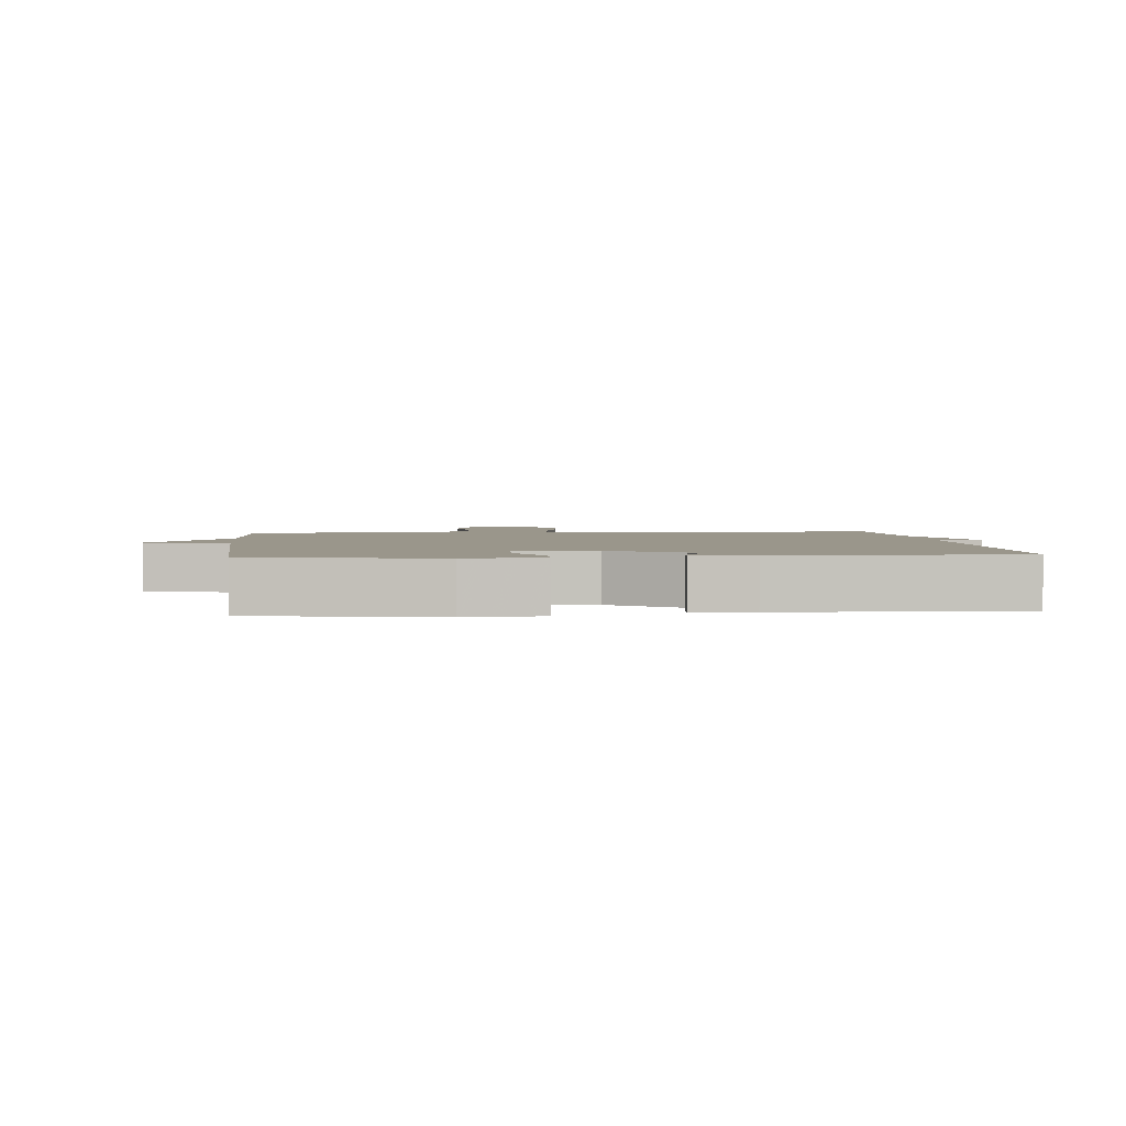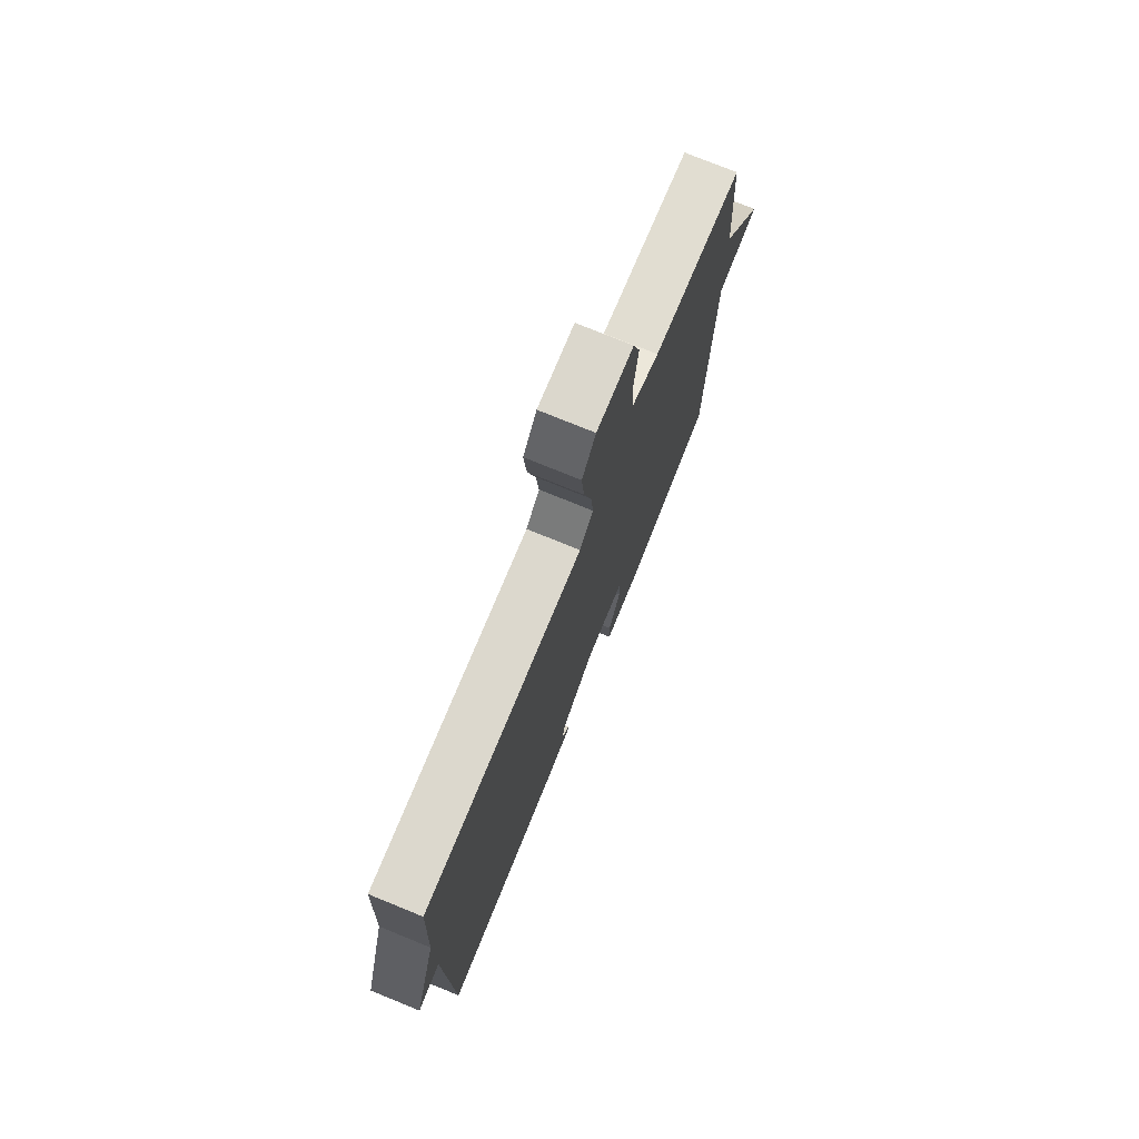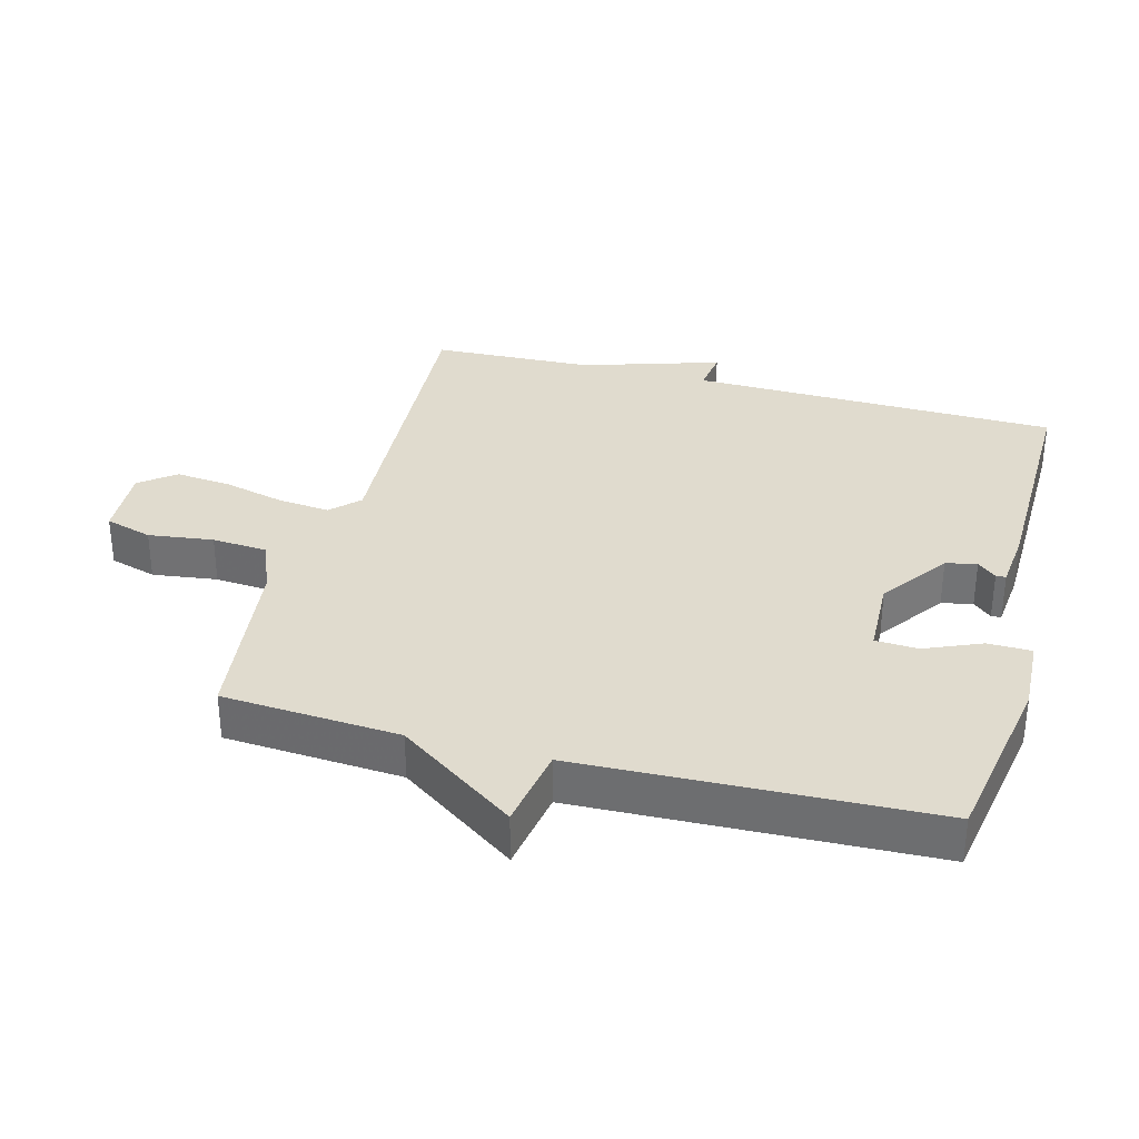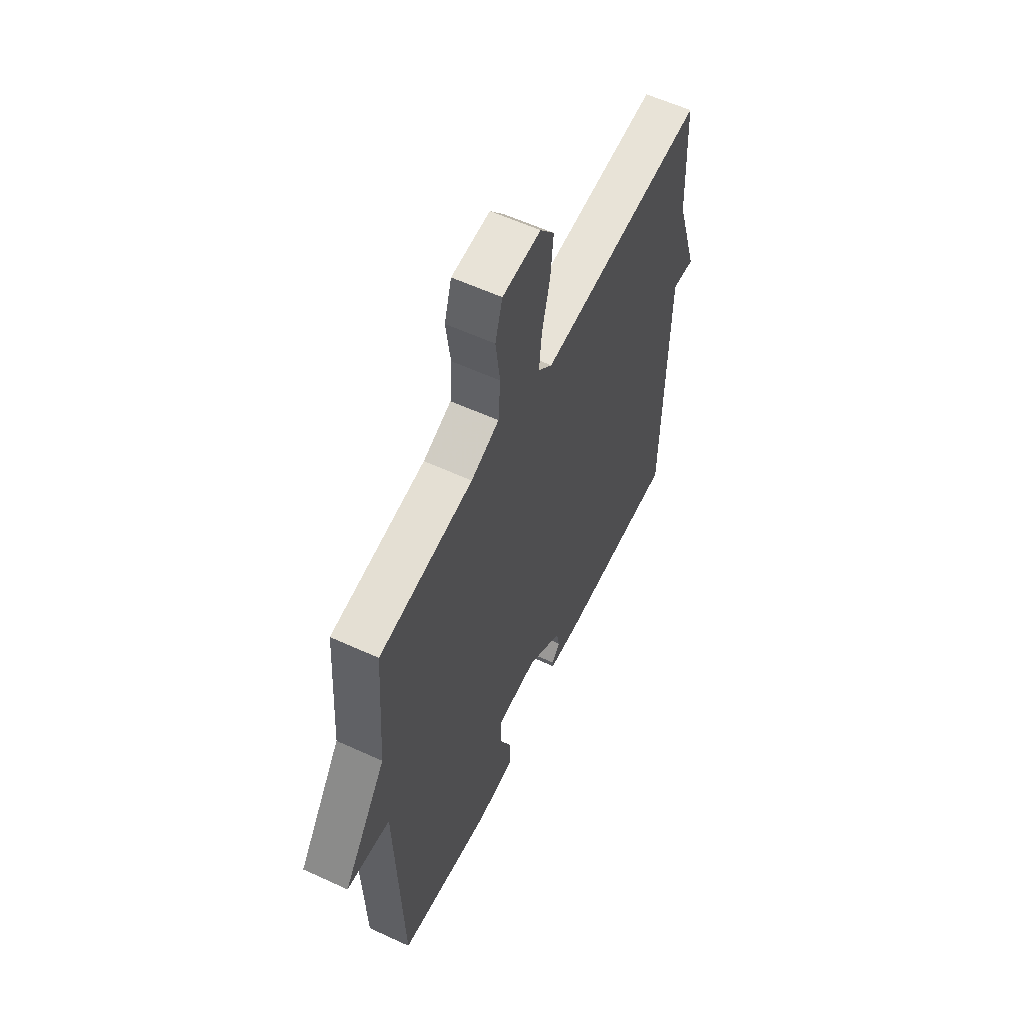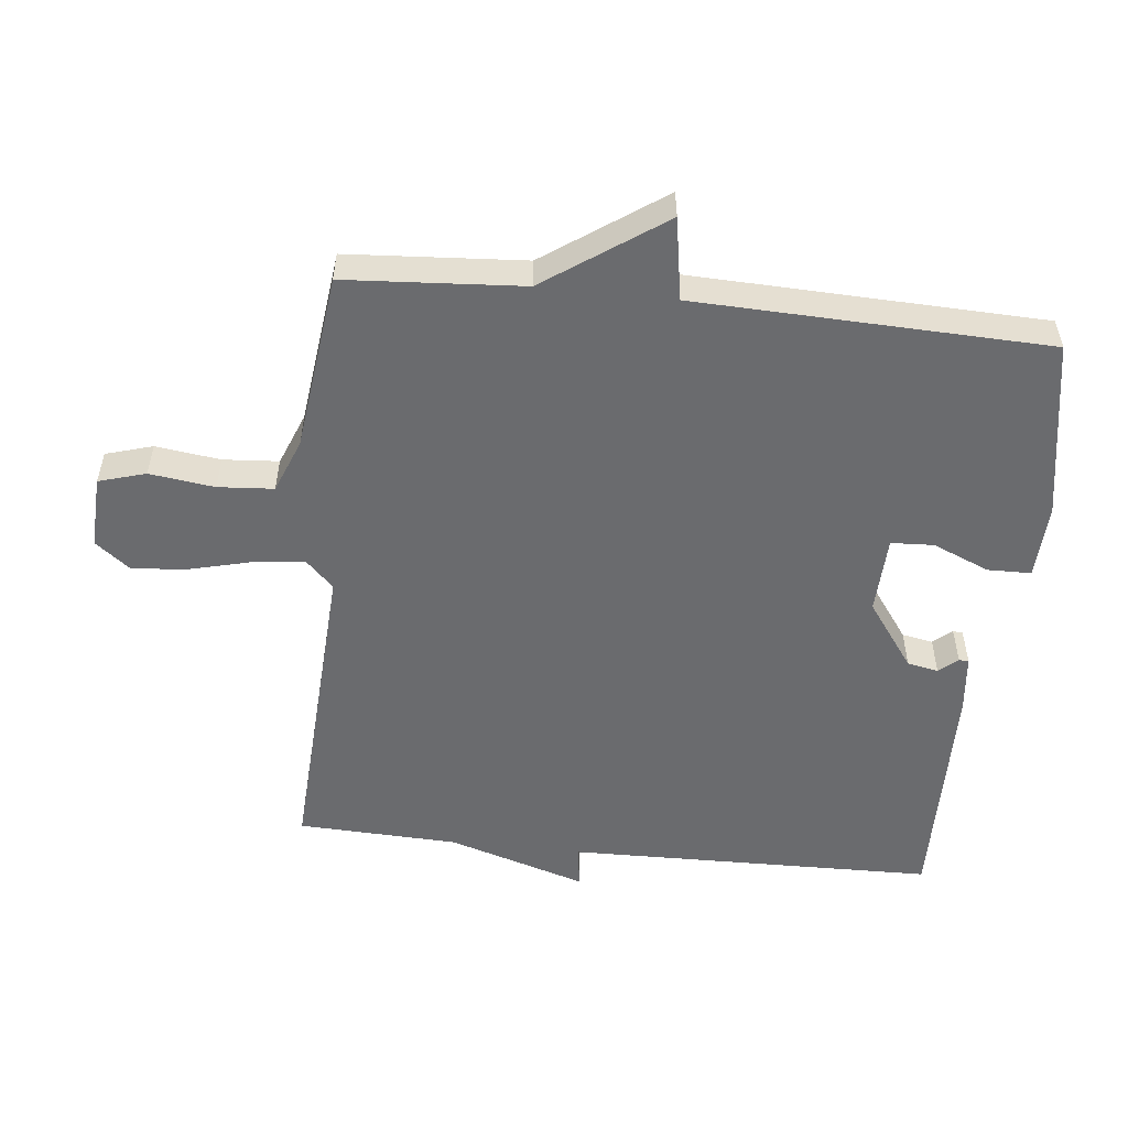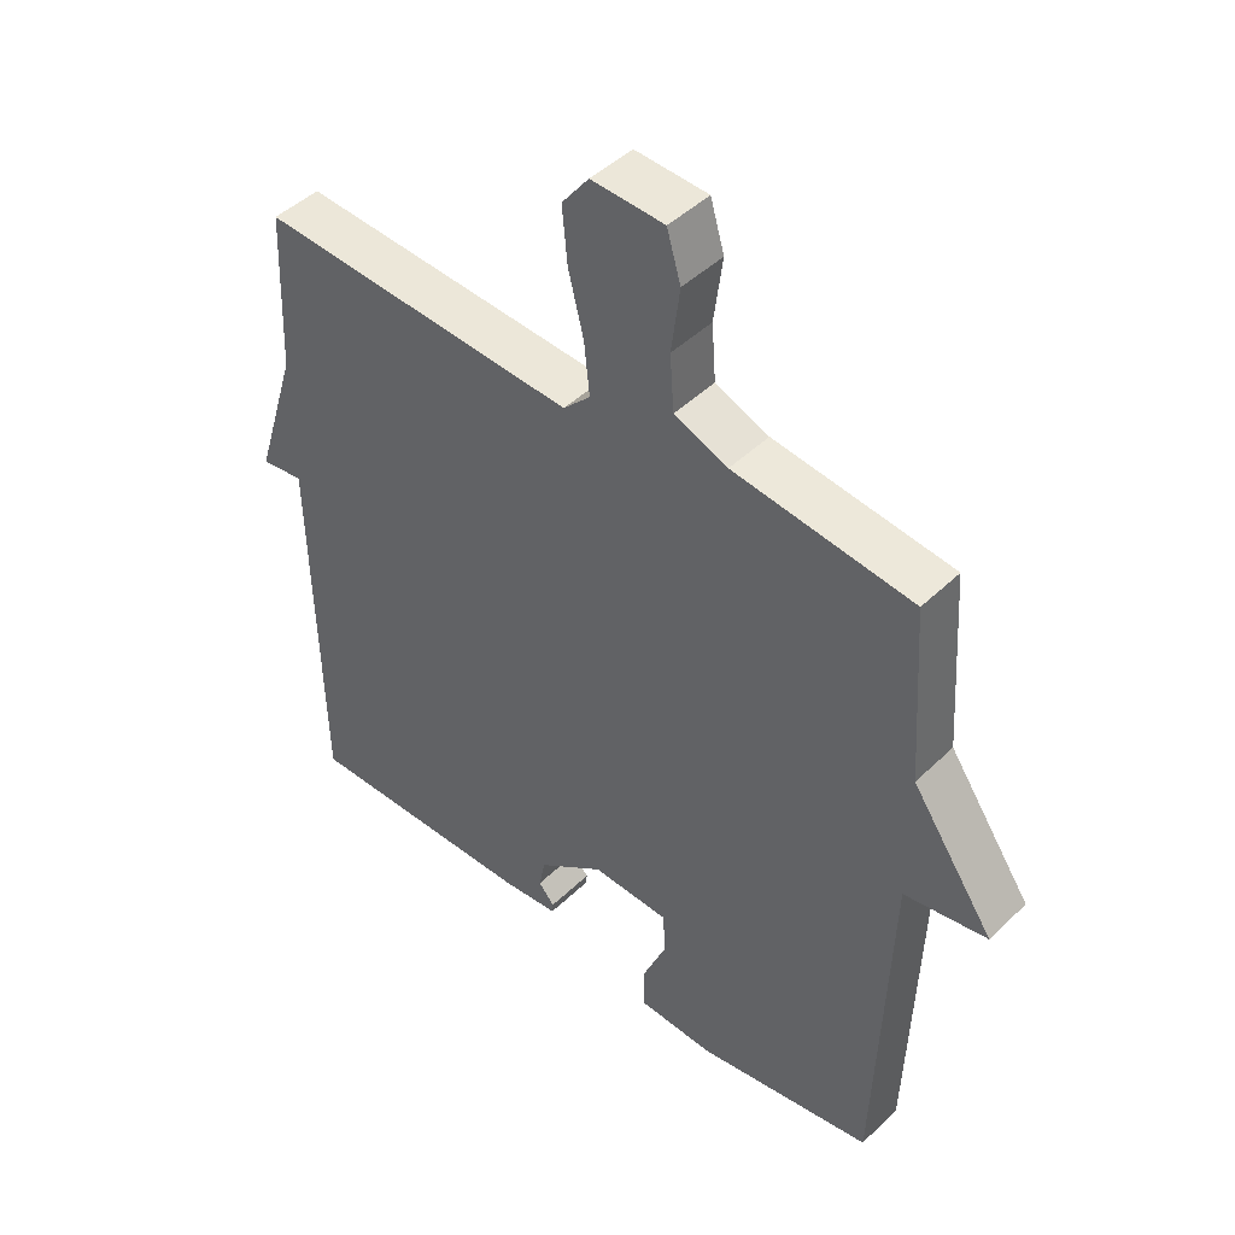
<metadata>
{"format":"obj","ext":"obj","renderer":"f3d","projection":"perspective","resolution":1024,"background":"white","views":[{"elev":2.4,"azim":174.3,"up":"+Y"},{"elev":75.7,"azim":-67.8,"up":"+Z"},{"elev":33.6,"azim":104.9,"up":"+Y"},{"elev":58.7,"azim":115.4,"up":"+Z"},{"elev":-53.4,"azim":83.9,"up":"+Y"},{"elev":45.6,"azim":42.2,"up":"+Z"}]}
</metadata>
<code>
v 0.5 0.07 0.5
v 0.518 0.07 0.232
v 0.643 0.07 0.053
v 0.518 0.07 0.032
v 0.5 0.07 -0.5
v 0.23 0.07 -0.547
v 0.116 0.07 -0.542
v 0.115 0.07 -0.476
v 0.151 0.07 -0.391
v 0.148 0.07 -0.326
v 0.03 0.07 -0.322
v -0.071 0.07 -0.395
v -0.08 0.07 -0.442
v -0.056 0.07 -0.47
v -0.057 0.07 -0.485
v -0.145 0.07 -0.494
v -0.5 0.07 -0.5
v -0.51 0.07 0.057
v -0.575 0.07 0.048
v -0.51 0.07 0.257
v -0.5 0.07 0.5
v -0.018 0.07 0.474
v 0.023 0.07 0.515
v 0.015 0.07 0.594
v -0.008 0.07 0.686
v -0.016 0.07 0.77
v 0.025 0.07 0.823
v 0.135 0.07 0.818
v 0.156 0.07 0.747
v 0.143 0.07 0.649
v 0.149 0.07 0.565
v 0.23 0.07 0.533
v 0.5 0 0.5
v 0.518 0 0.232
v 0.643 0 0.053
v 0.518 0 0.032
v 0.5 0 -0.5
v 0.23 0 -0.547
v 0.116 0 -0.542
v 0.115 0 -0.476
v 0.151 0 -0.391
v 0.148 0 -0.326
v 0.03 0 -0.322
v -0.071 0 -0.395
v -0.08 0 -0.442
v -0.056 0 -0.47
v -0.057 0 -0.485
v -0.145 0 -0.494
v -0.5 0 -0.5
v -0.51 0 0.057
v -0.575 0 0.048
v -0.51 0 0.257
v -0.5 0 0.5
v -0.018 0 0.474
v 0.023 0 0.515
v 0.015 0 0.594
v -0.008 0 0.686
v -0.016 0 0.77
v 0.025 0 0.823
v 0.135 0 0.818
v 0.156 0 0.747
v 0.143 0 0.649
v 0.149 0 0.565
v 0.23 0 0.533
f 28 29 30
f 27 28 30
f 26 27 30
f 25 26 30
f 24 25 30
f 23 24 30 31
f 22 23 31 32
f 20 21 22
f 32 1 2
f 22 32 2
f 20 22 2
f 19 20 2
f 18 19 2
f 16 17 18
f 15 16 18
f 14 15 18
f 13 14 18
f 7 8 9
f 6 7 9
f 5 6 9
f 4 5 9
f 4 9 10
f 18 2 3 4
f 18 4 10 11
f 12 13 18
f 11 12 18
f 62 61 60
f 62 60 59
f 62 59 58
f 62 58 57
f 62 57 56
f 63 62 56 55
f 64 63 55 54
f 54 53 52
f 34 33 64
f 34 64 54
f 34 54 52
f 34 52 51
f 34 51 50
f 50 49 48
f 50 48 47
f 50 47 46
f 50 46 45
f 41 40 39
f 41 39 38
f 41 38 37
f 41 37 36
f 42 41 36
f 36 35 34 50
f 43 42 36 50
f 50 45 44
f 50 44 43
f 1 33 34 2
f 2 34 35 3
f 3 35 36 4
f 4 36 37 5
f 5 37 38 6
f 6 38 39 7
f 7 39 40 8
f 8 40 41 9
f 9 41 42 10
f 10 42 43 11
f 11 43 44 12
f 12 44 45 13
f 13 45 46 14
f 14 46 47 15
f 15 47 48 16
f 16 48 49 17
f 17 49 50 18
f 18 50 51 19
f 19 51 52 20
f 20 52 53 21
f 21 53 54 22
f 22 54 55 23
f 23 55 56 24
f 24 56 57 25
f 25 57 58 26
f 26 58 59 27
f 27 59 60 28
f 28 60 61 29
f 29 61 62 30
f 30 62 63 31
f 31 63 64 32
f 32 64 33 1

</code>
